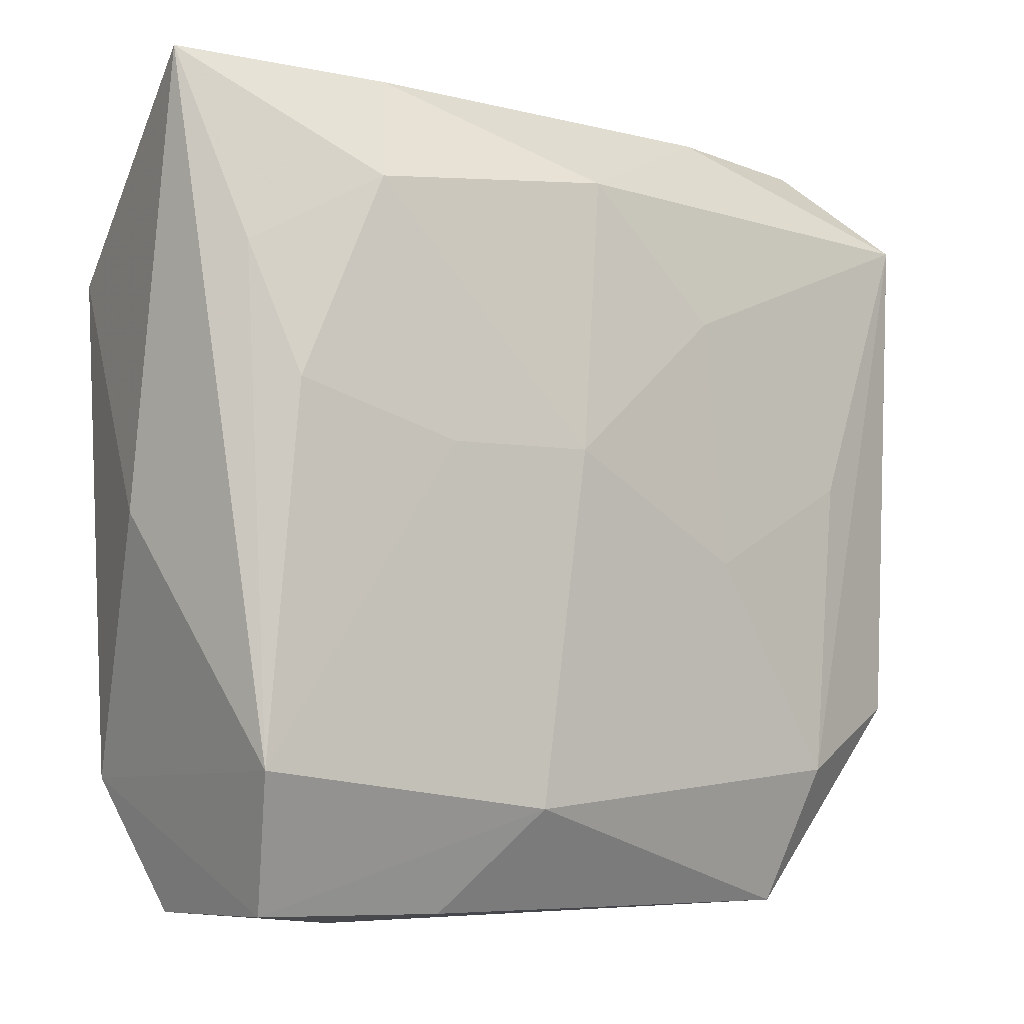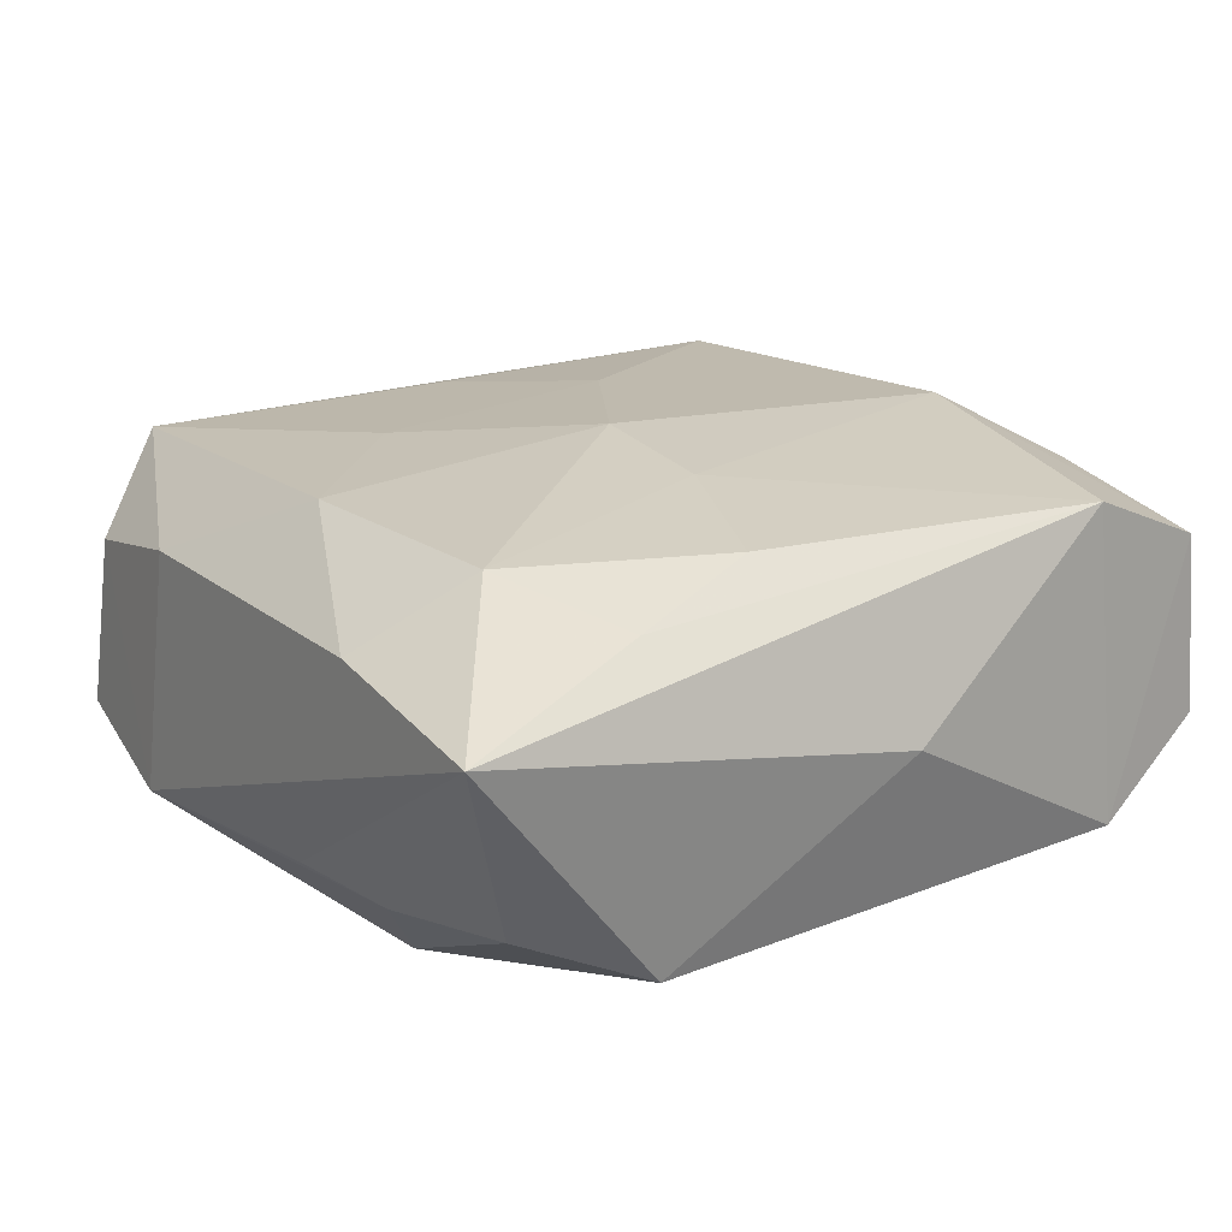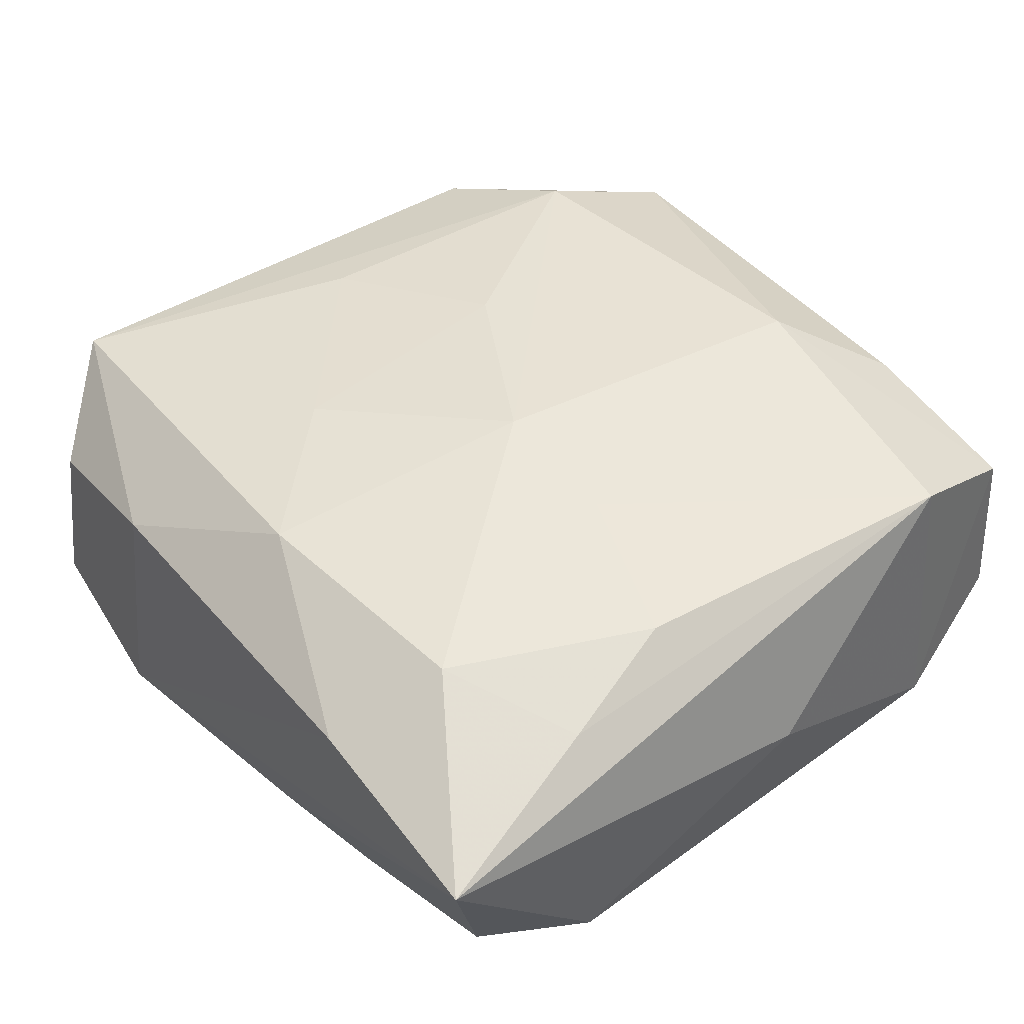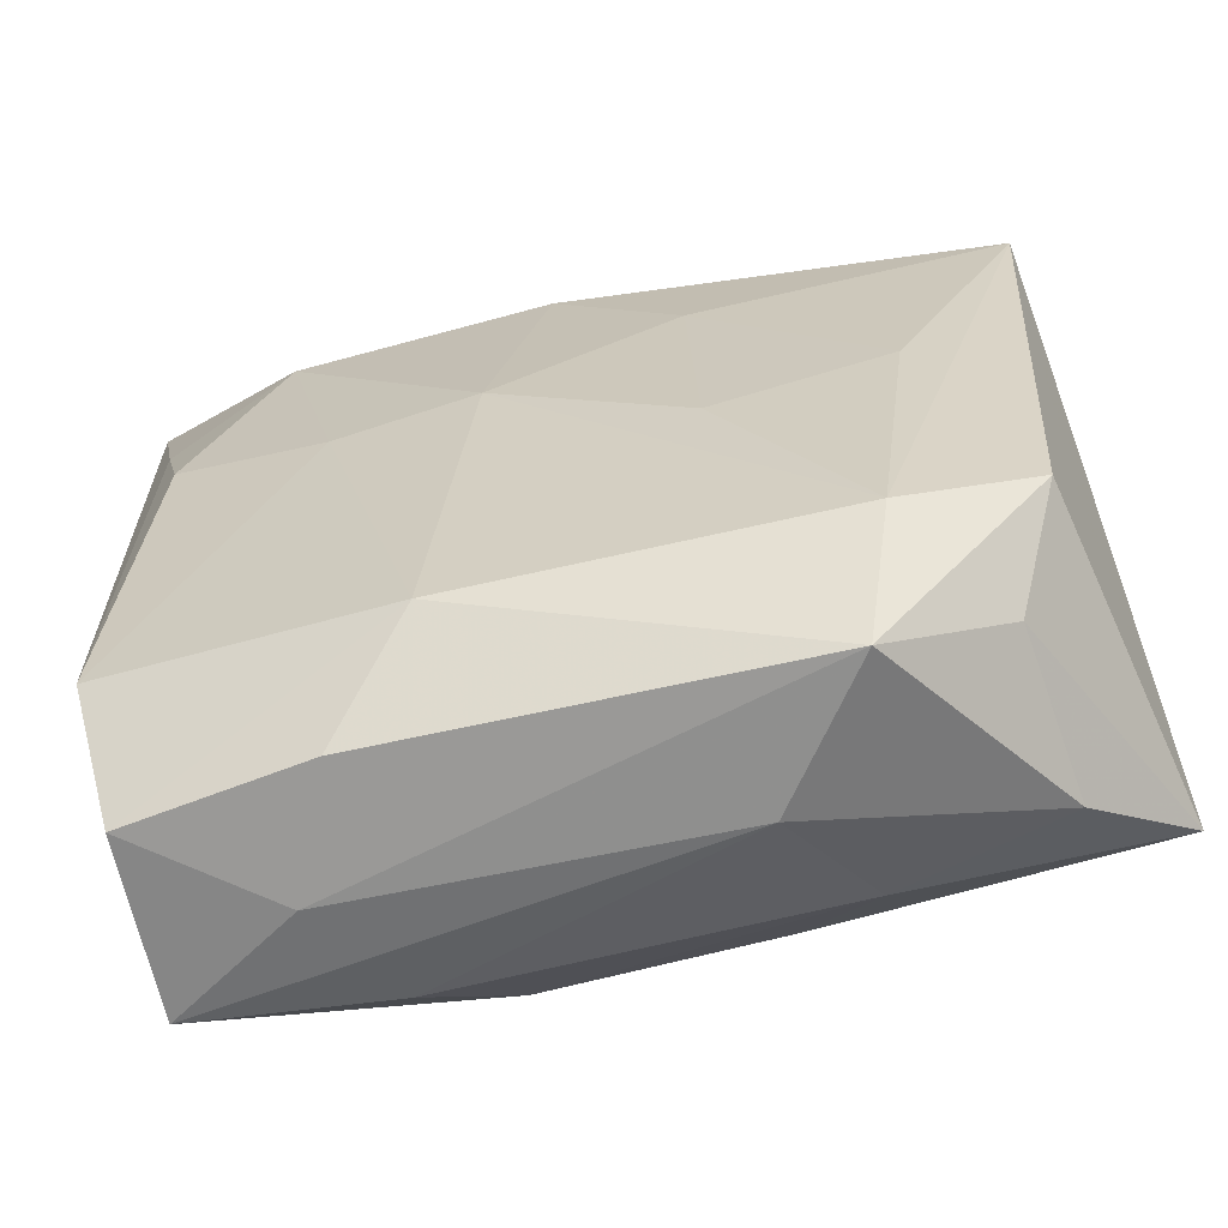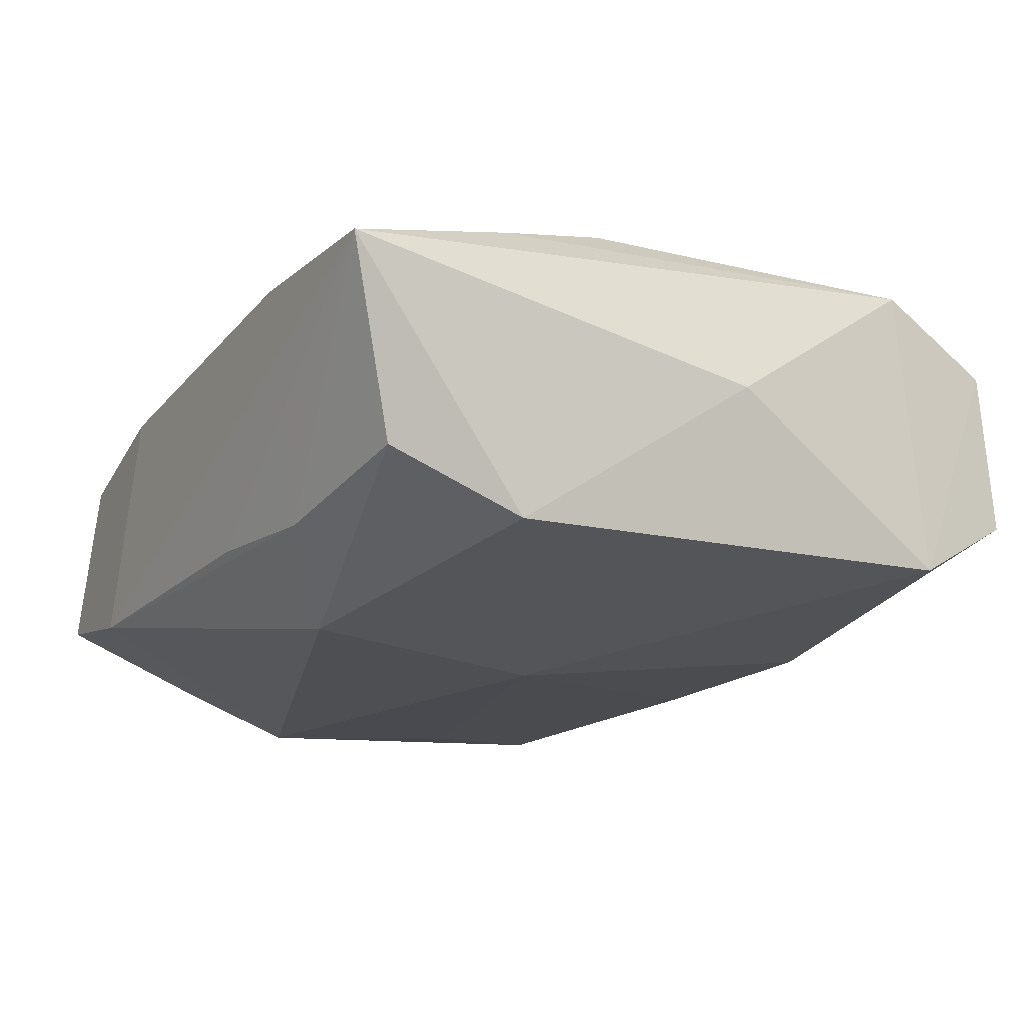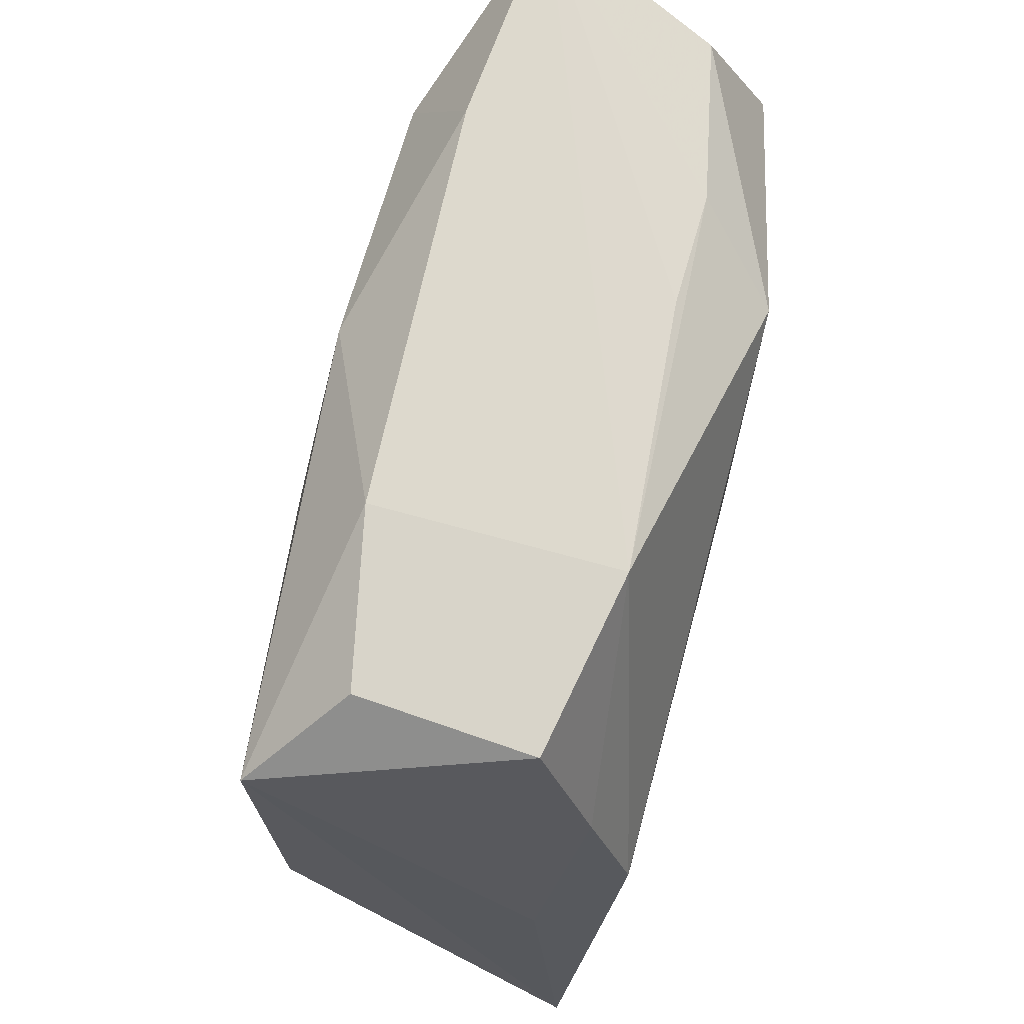
<metadata>
{"format":"obj","ext":"obj","renderer":"f3d","projection":"perspective","resolution":1024,"background":"white","views":[{"elev":-3.3,"azim":-35.5,"up":"+Y"},{"elev":18.9,"azim":-122.5,"up":"+Z"},{"elev":44.1,"azim":-128.1,"up":"+Z"},{"elev":-61.7,"azim":13.9,"up":"+Y"},{"elev":-17.6,"azim":-119.4,"up":"+Z"},{"elev":69.4,"azim":104.9,"up":"+Y"}]}
</metadata>
<code>
v -0.02961 0.02759 0.00572
v 0.00884 -0.004435 0.0136
v 0.03081 -0.01838 -0.0114
v 0.01349 -0.02532 -0.006645
v -0.01846 0.02675 -0.001078
v -0.007119 -0.02122 -0.01119
v 0.02849 0.01946 0.009437
v 0.008011 -0.02027 -0.01138
v 0.02512 0.01638 -0.01148
v -0.02986 -0.00155 0.0006496
v -0.01582 -0.02835 0.001749
v -0.0276 0.01447 -0.01042
v -0.01785 0.01971 0.01173
v 0.02028 0.001181 0.01188
v 0.02557 0.008004 -0.0143
v 0.02345 -0.02178 0.005767
v -0.01423 0.02433 -0.008778
v 0.007986 0.01215 0.01253
v 0.02819 -0.006584 0.004428
v 0.01584 -0.02805 0.009759
v -0.01194 -0.02664 -0.006104
v -0.006793 -0.02055 0.01391
v -0.02619 -0.01759 0.01177
v -0.004422 0.00121 -0.0143
v -0.02639 0.01508 0.0096
v -0.003892 0.002765 0.01444
v -0.01349 0.002929 0.01351
v -0.0006974 0.02116 0.01173
v 0.02855 0.0004659 -0.008923
v -0.0247 -0.02757 -0.004044
v -0.005938 0.02574 -0.008683
v -0.02699 -0.01892 -0.009001
v 0.0251 -0.007483 -0.0129
v -0.02401 0.006511 0.01214
v -0.02438 -0.02688 0.007785
v 0.01188 0.02623 0.006036
v -0.02584 0.02321 -0.006437
v 0.02664 -0.01466 0.01001
v -0.01225 -0.02725 0.009721
v 0.01252 0.02759 -0.01019
v 0.01798 -0.01878 0.01282
v 0.009287 -0.02859 0.00122
v -0.009537 0.0202 -0.0143
v -0.01491 0.02701 0.007135
v 0.02431 0.02636 -0.007933
v 0.0246 -0.02363 -0.004888
v 0.0232 0.02547 0.00371
f 24 15 33
f 33 15 3
f 36 28 7
f 29 7 3
f 45 7 29
f 29 9 45
f 3 15 29
f 15 9 29
f 24 6 32
f 32 6 30
f 30 35 32
f 32 35 23
f 46 4 3
f 42 46 20
f 4 46 42
f 3 4 8
f 8 4 6
f 8 6 24
f 24 33 8
f 8 33 3
f 30 6 21
f 6 4 21
f 21 42 30
f 4 42 21
f 14 41 7
f 38 41 20
f 7 41 38
f 18 28 26
f 7 28 18
f 18 14 7
f 47 7 45
f 47 36 7
f 28 36 44
f 27 34 23
f 1 23 25
f 23 34 25
f 26 28 13
f 13 27 26
f 34 27 13
f 13 25 34
f 1 25 13
f 13 44 1
f 28 44 13
f 10 23 1
f 10 32 23
f 11 35 30
f 30 42 11
f 11 42 20
f 43 15 24
f 24 32 43
f 26 41 2
f 41 14 2
f 2 18 26
f 14 18 2
f 16 46 3
f 3 38 16
f 20 46 16
f 16 38 20
f 3 7 19
f 19 38 3
f 7 38 19
f 39 11 20
f 35 11 39
f 5 17 1
f 5 31 17
f 40 9 15
f 15 43 40
f 45 9 40
f 31 5 40
f 17 31 40
f 40 43 17
f 40 5 1
f 40 47 45
f 36 47 40
f 1 44 40
f 40 44 36
f 12 43 32
f 12 10 1
f 32 10 12
f 23 35 22
f 35 39 22
f 22 27 23
f 22 39 20
f 26 27 22
f 20 41 22
f 22 41 26
f 17 43 37
f 43 12 37
f 1 17 37
f 37 12 1

</code>
